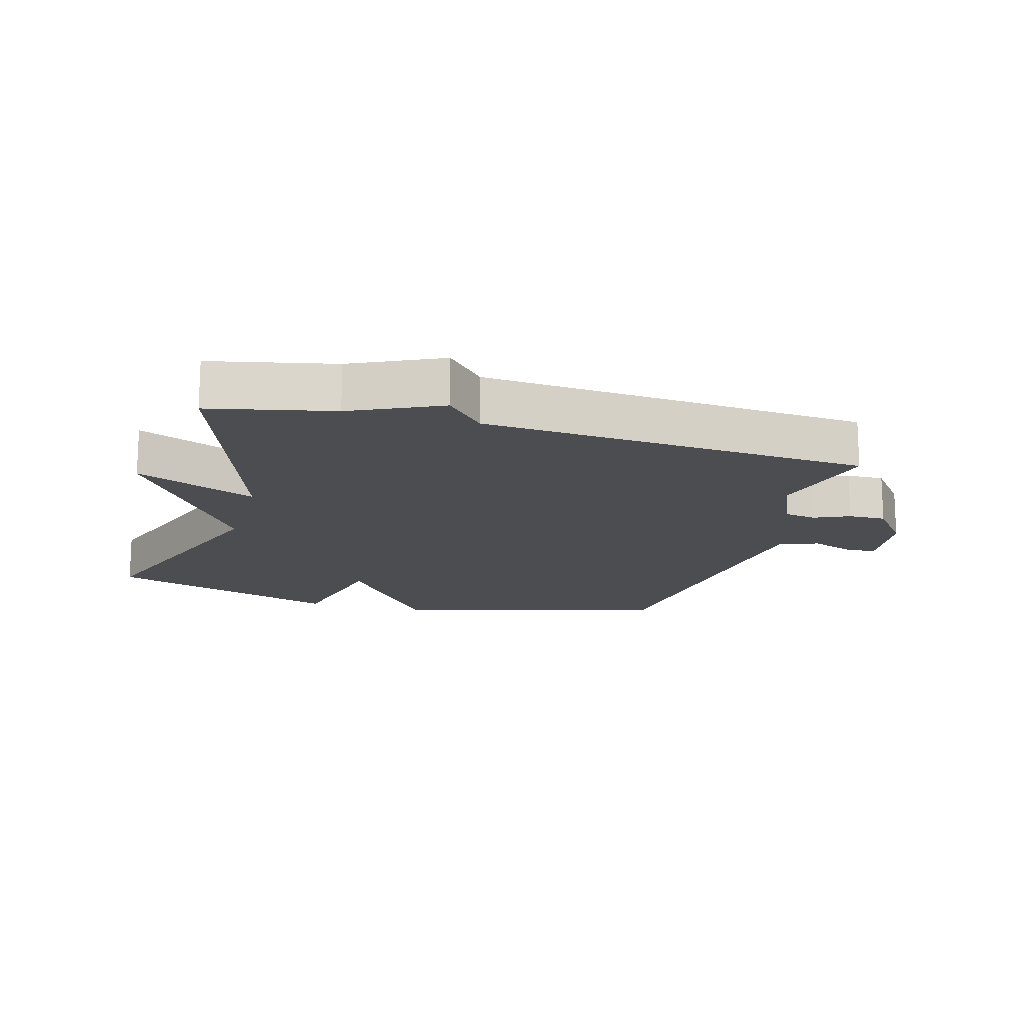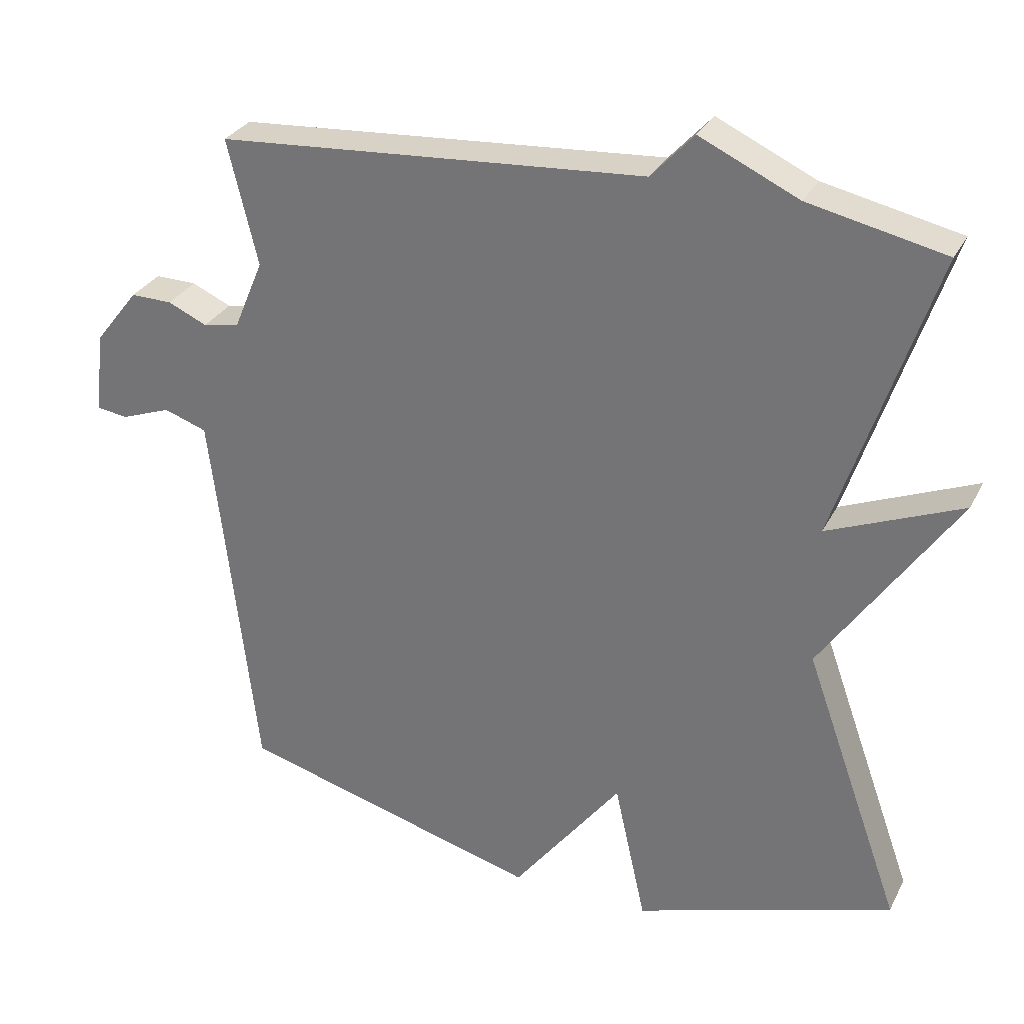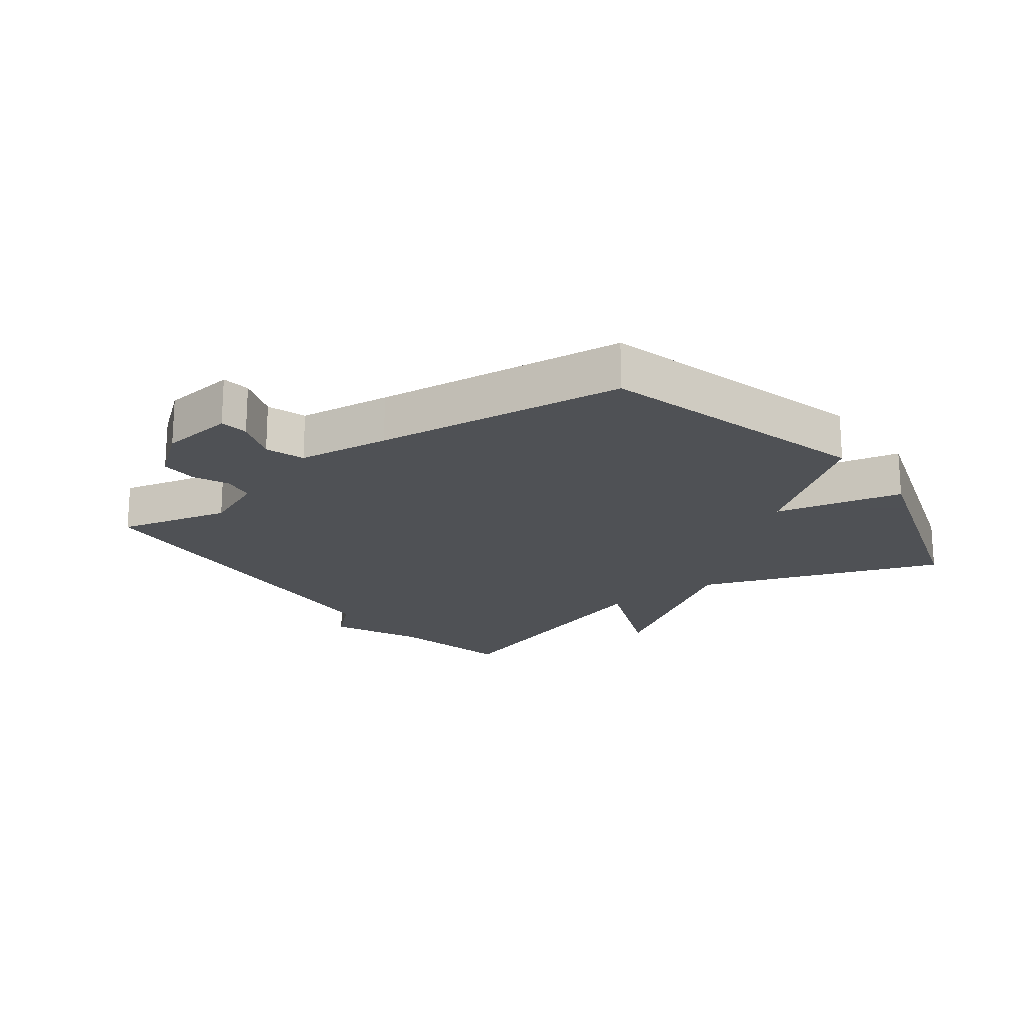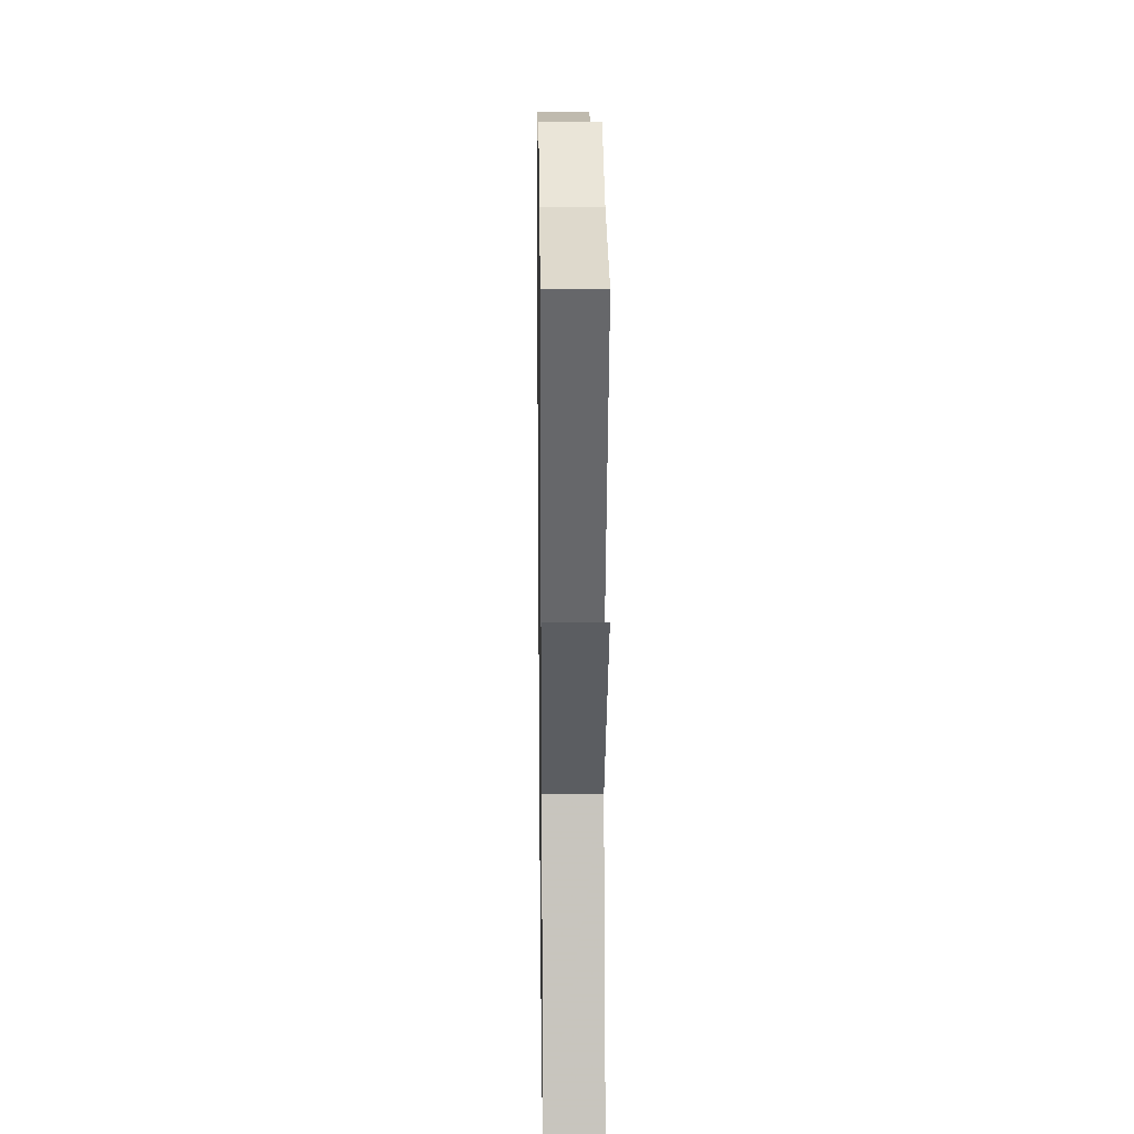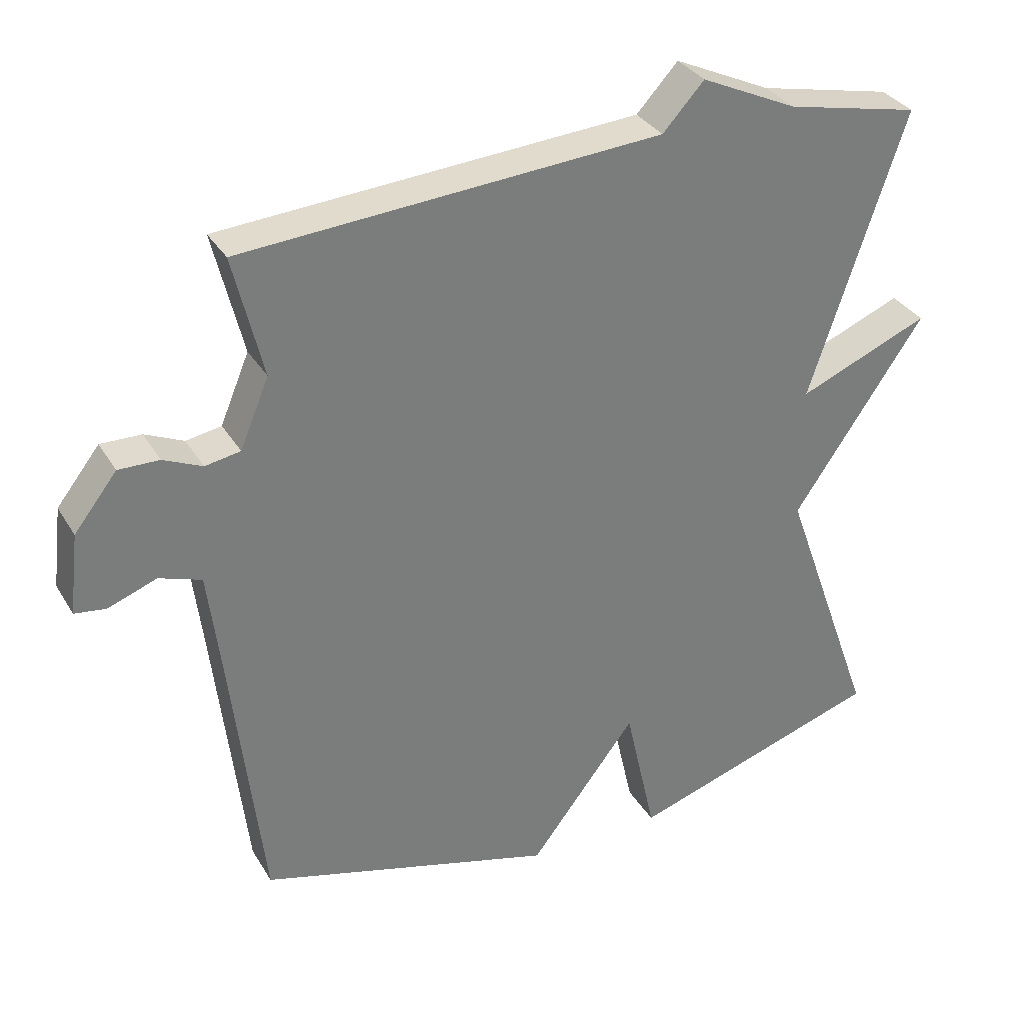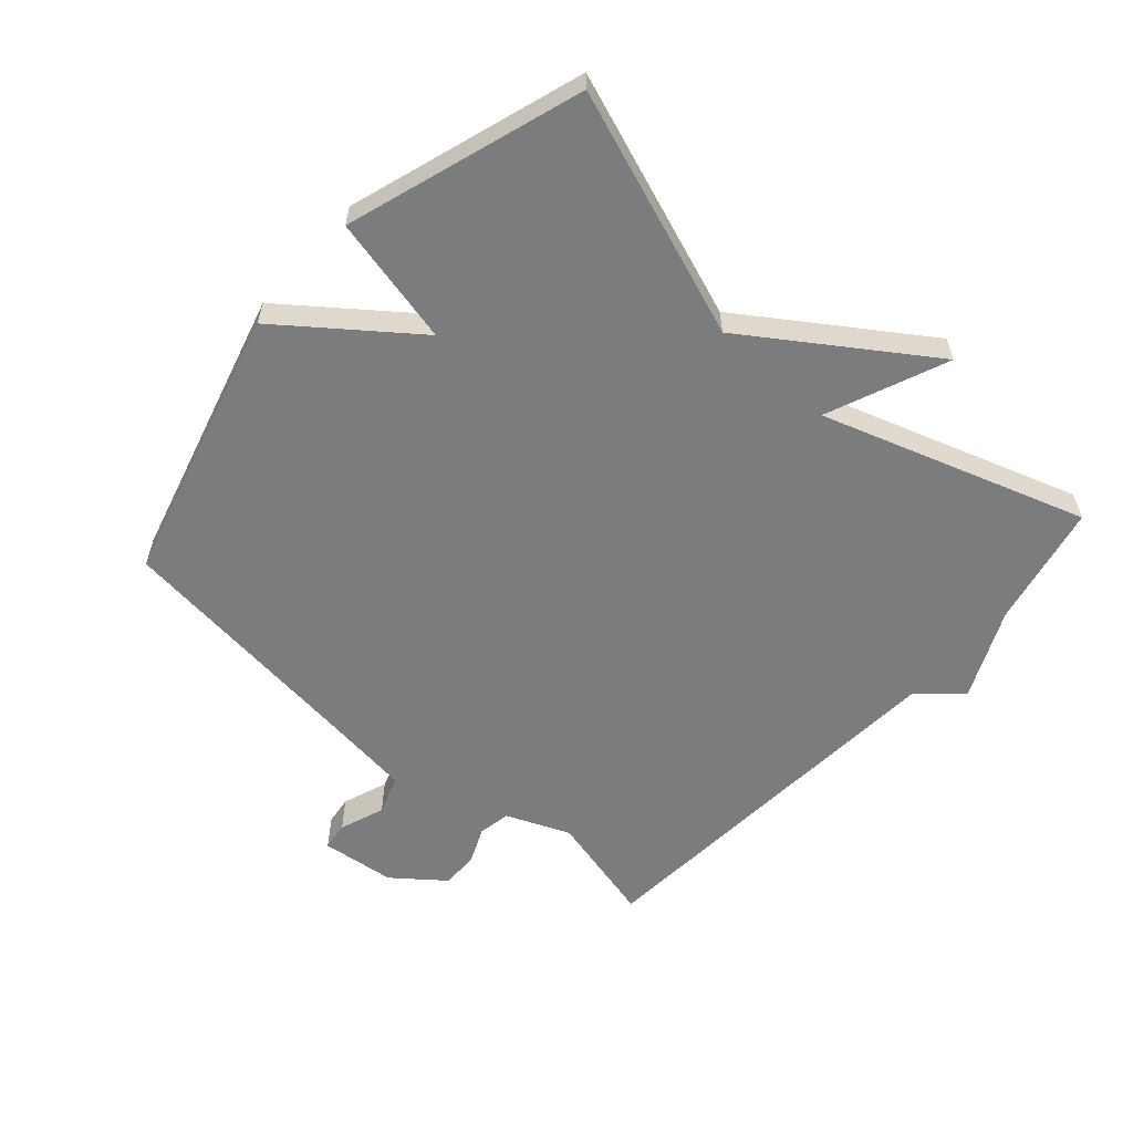
<metadata>
{"format":"obj","ext":"obj","renderer":"f3d","projection":"perspective","resolution":1024,"background":"white","views":[{"elev":-15.9,"azim":-15.7,"up":"+Y"},{"elev":29.8,"azim":-156.9,"up":"+Z"},{"elev":-19.5,"azim":126.7,"up":"+Y"},{"elev":19.6,"azim":-90.8,"up":"+Z"},{"elev":32.8,"azim":153.6,"up":"+Z"},{"elev":-58.7,"azim":-131.7,"up":"+Y"}]}
</metadata>
<code>
v -0.5 0.07 -0.5
v -0.362 0.07 -0.114
v -0.552 0.07 0.164
v -0.362 0.07 0.086
v -0.5 0.07 0.5
v -0.307 0.07 0.542
v -0.167 0.07 0.607
v -0.107 0.07 0.542
v 0.5 0.07 0.5
v 0.457 0.07 0.323
v 0.499 0.07 0.223
v 0.55 0.07 0.214
v 0.606 0.07 0.239
v 0.665 0.07 0.24
v 0.727 0.07 0.161
v 0.741 0.07 0.044
v 0.696 0.07 0.038
v 0.625 0.07 0.064
v 0.564 0.07 0.043
v 0.546 0.07 -0.103
v 0.5 0.07 -0.5
v 0.069 0.07 -0.619
v -0.086 0.07 -0.417
v -0.131 0.07 -0.619
v -0.5 0 -0.5
v -0.362 0 -0.114
v -0.552 0 0.164
v -0.362 0 0.086
v -0.5 0 0.5
v -0.307 0 0.542
v -0.167 0 0.607
v -0.107 0 0.542
v 0.5 0 0.5
v 0.457 0 0.323
v 0.499 0 0.223
v 0.55 0 0.214
v 0.606 0 0.239
v 0.665 0 0.24
v 0.727 0 0.161
v 0.741 0 0.044
v 0.696 0 0.038
v 0.625 0 0.064
v 0.564 0 0.043
v 0.546 0 -0.103
v 0.5 0 -0.5
v 0.069 0 -0.619
v -0.086 0 -0.417
v -0.131 0 -0.619
f 23 24 1 2
f 20 21 22 23
f 19 20 23 2
f 18 19 2
f 16 17 18
f 15 16 18
f 14 15 18
f 13 14 18
f 12 13 18
f 11 12 18 2
f 10 11 2
f 8 9 10 2
f 6 7 8 2
f 4 5 6
f 4 6 2
f 2 3 4
f 26 25 48 47
f 47 46 45 44
f 26 47 44 43
f 26 43 42
f 42 41 40
f 42 40 39
f 42 39 38
f 42 38 37
f 42 37 36
f 26 42 36 35
f 26 35 34
f 26 34 33 32
f 26 32 31 30
f 30 29 28
f 26 30 28
f 28 27 26
f 1 25 26 2
f 2 26 27 3
f 3 27 28 4
f 4 28 29 5
f 5 29 30 6
f 6 30 31 7
f 7 31 32 8
f 8 32 33 9
f 9 33 34 10
f 10 34 35 11
f 11 35 36 12
f 12 36 37 13
f 13 37 38 14
f 14 38 39 15
f 15 39 40 16
f 16 40 41 17
f 17 41 42 18
f 18 42 43 19
f 19 43 44 20
f 20 44 45 21
f 21 45 46 22
f 22 46 47 23
f 23 47 48 24
f 24 48 25 1

</code>
